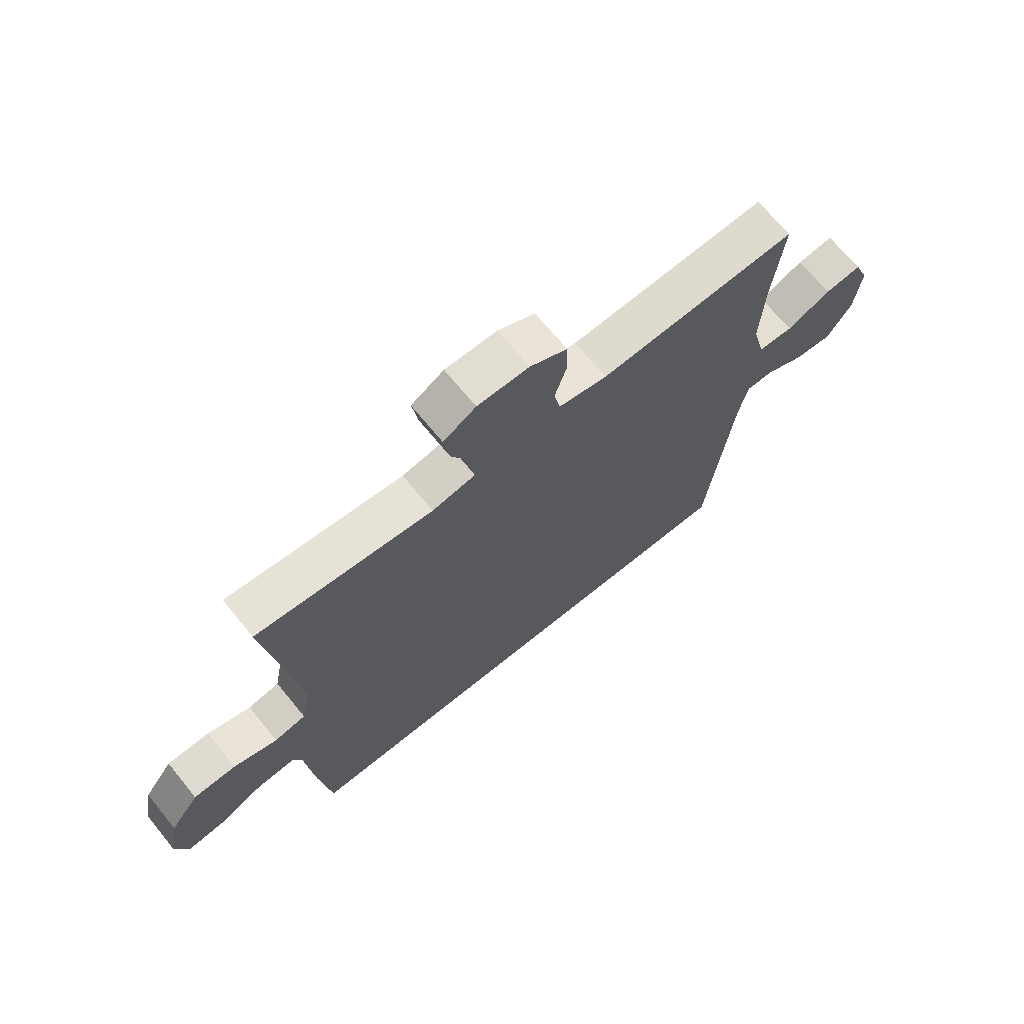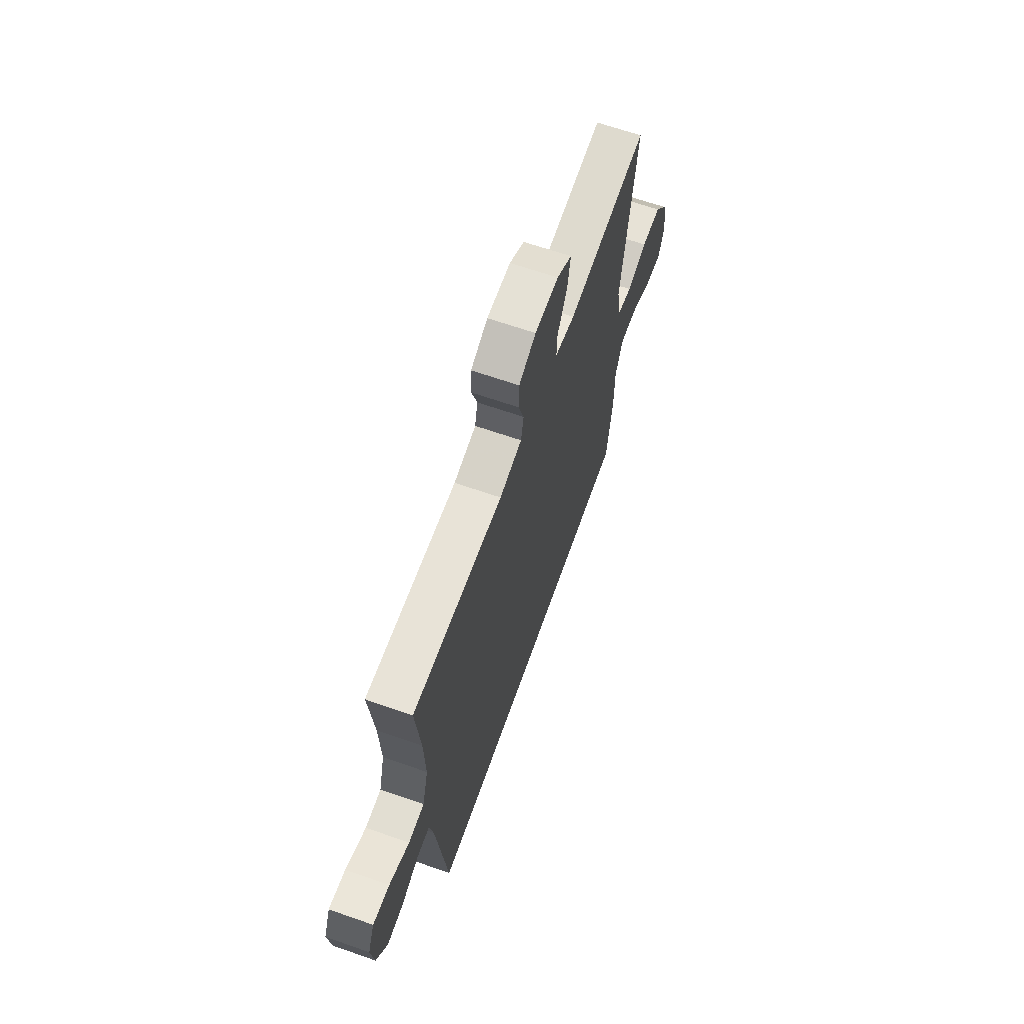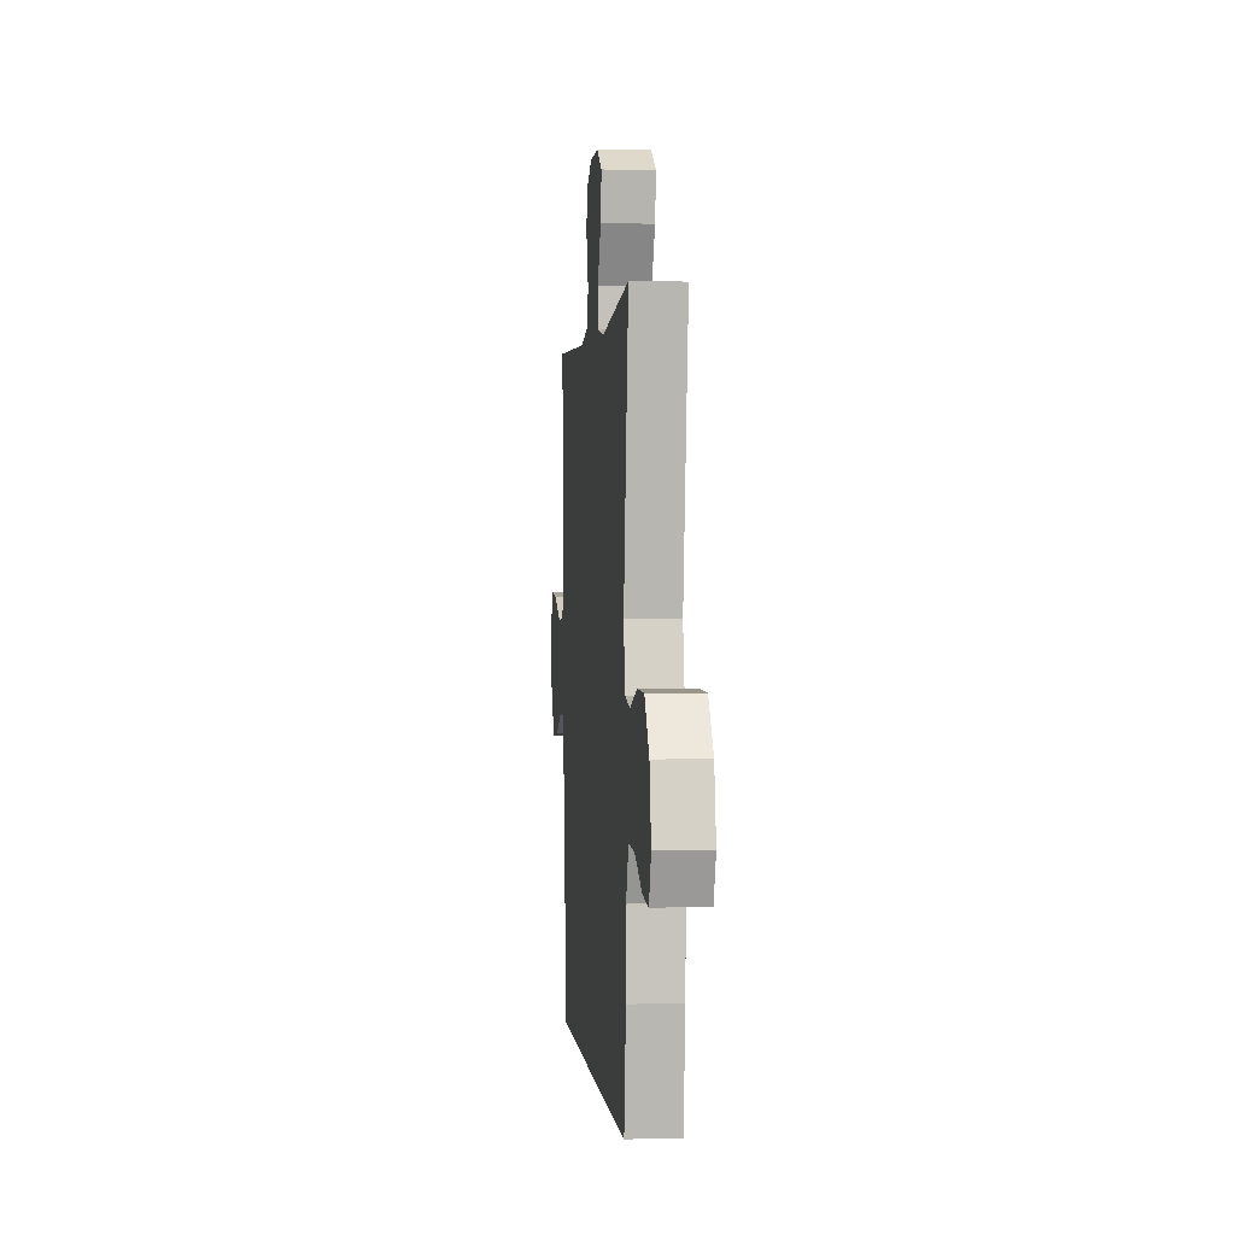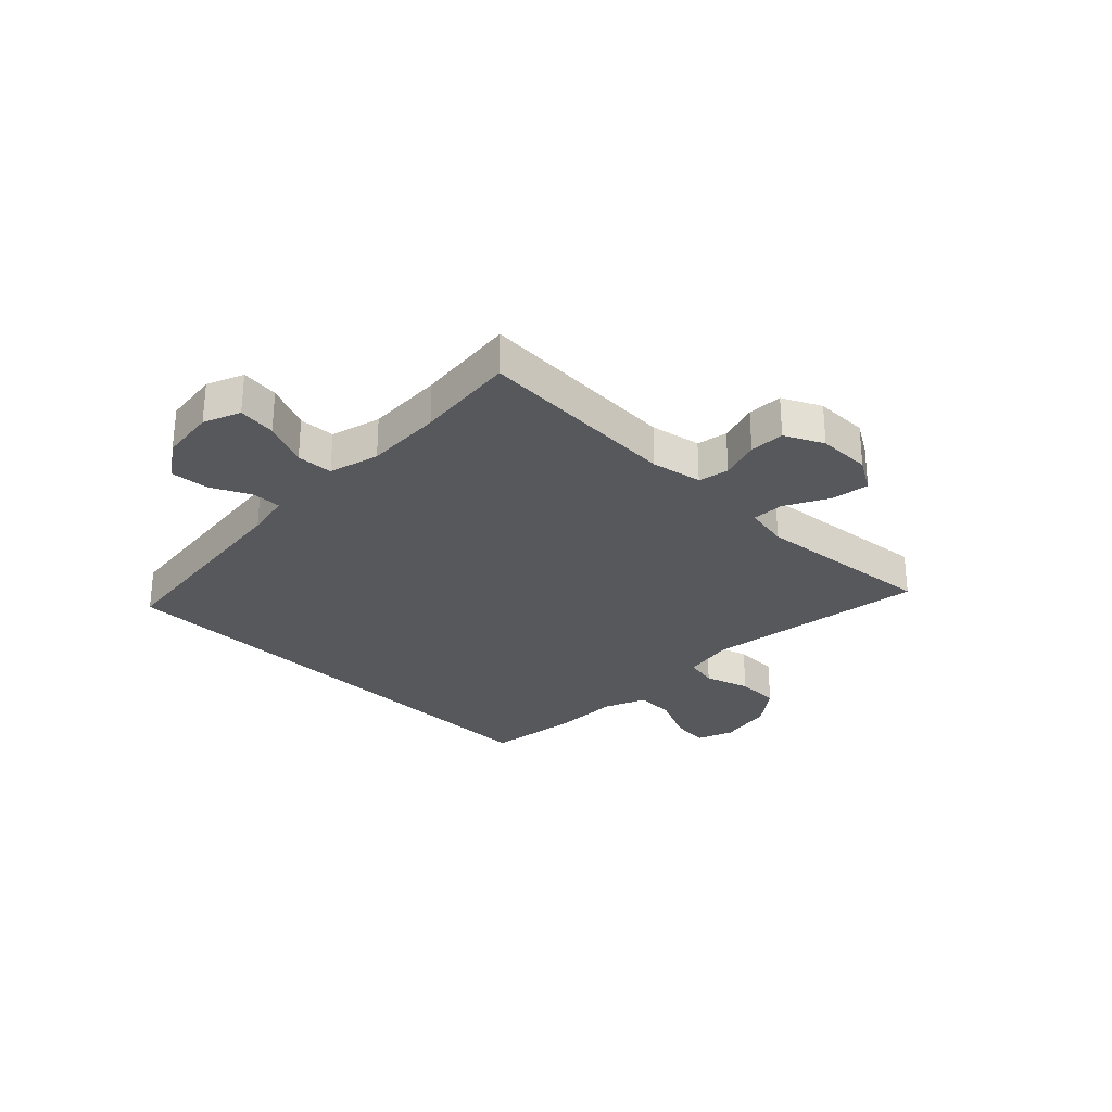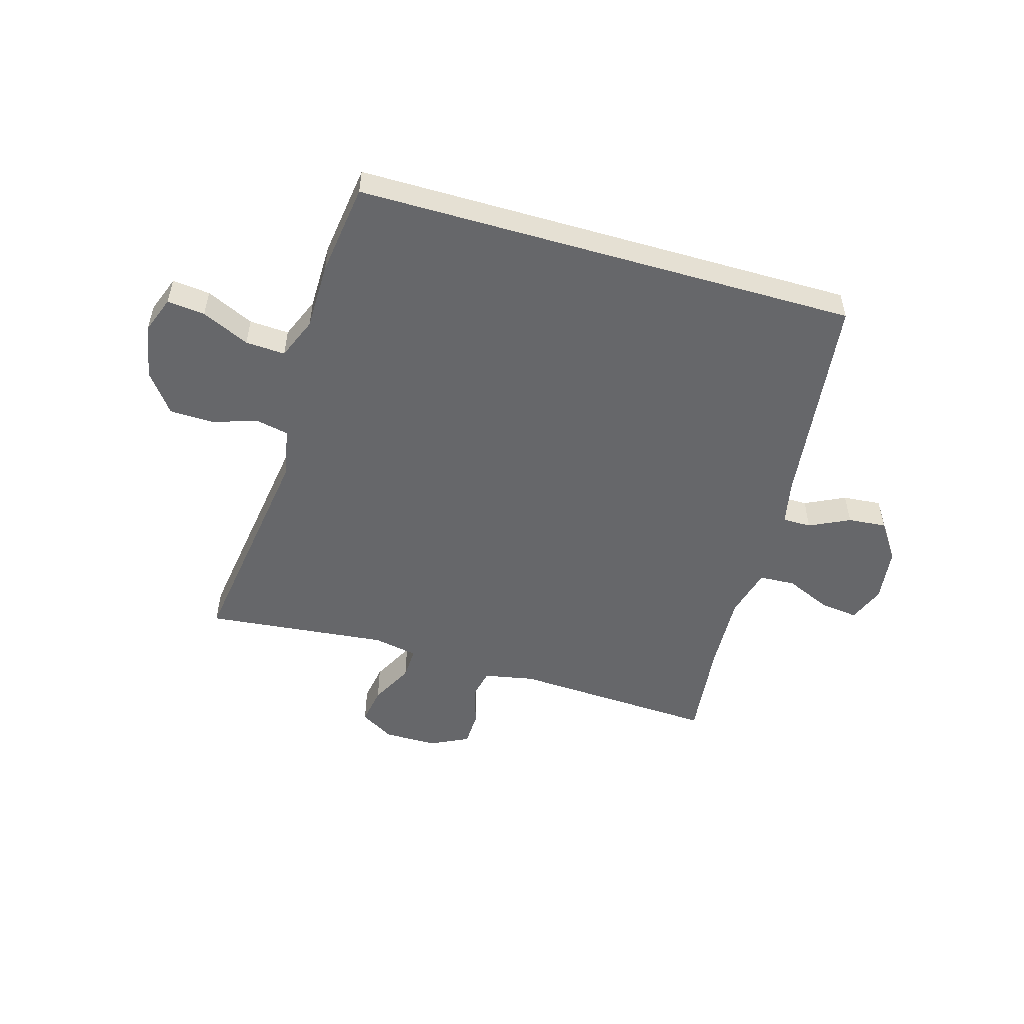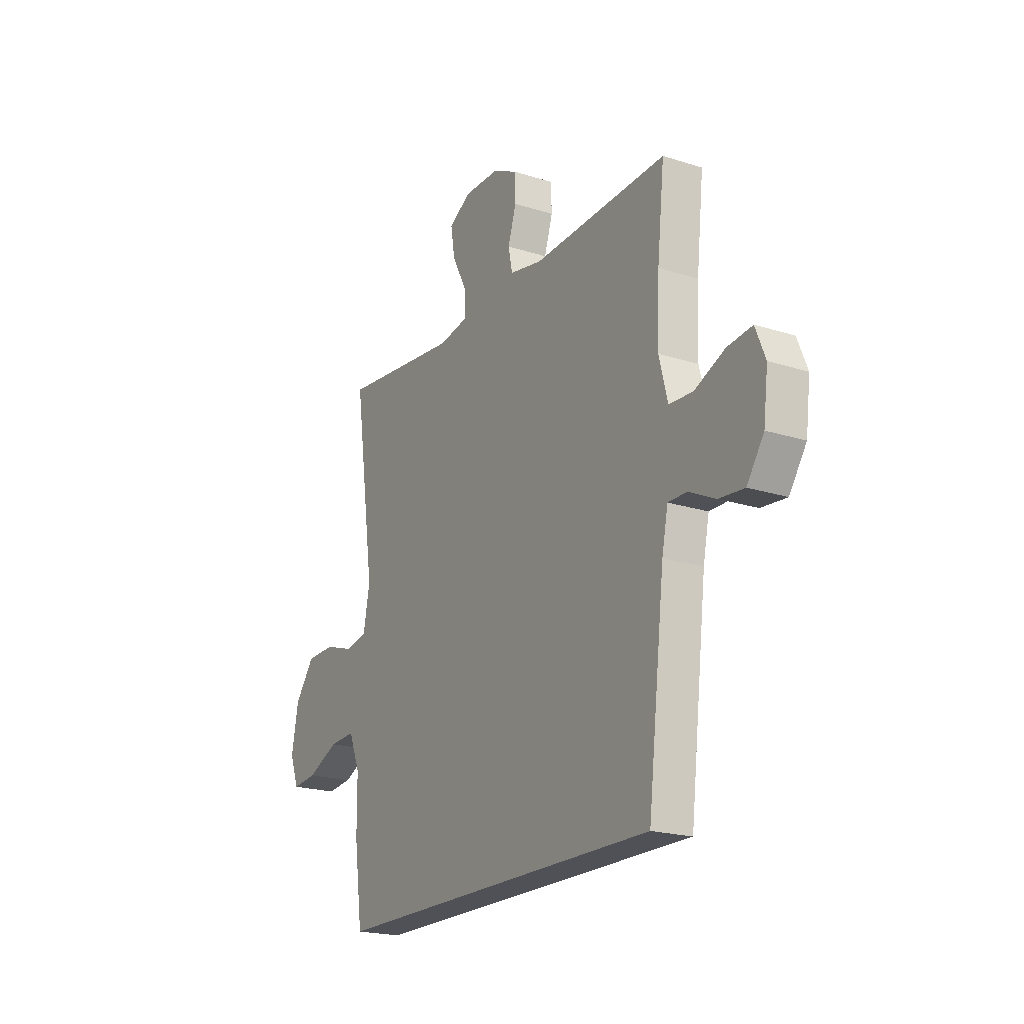
<metadata>
{"format":"obj","ext":"obj","renderer":"f3d","projection":"perspective","resolution":1024,"background":"white","views":[{"elev":68.7,"azim":140.8,"up":"+Z"},{"elev":65.0,"azim":-70.6,"up":"+Z"},{"elev":0.6,"azim":84.5,"up":"+Z"},{"elev":-28.6,"azim":-44.6,"up":"+Y"},{"elev":-52.2,"azim":163.8,"up":"+Y"},{"elev":-20.5,"azim":-120.1,"up":"+Z"}]}
</metadata>
<code>
v 0.449 0.07 -0.5
v -0.428 0.07 -0.5
v -0.473 0.07 -0.123
v -0.489 0.07 -0.045
v -0.539 0.07 -0.045
v -0.609 0.07 -0.079
v -0.676 0.07 -0.085
v -0.721 0.07 -0.019
v -0.733 0.07 0.077
v -0.707 0.07 0.141
v -0.641 0.07 0.133
v -0.561 0.07 0.098
v -0.498 0.07 0.101
v -0.475 0.07 0.189
v -0.481 0.07 0.324
v -0.5 0.07 0.5
v -0.143 0.07 0.482
v -0.055 0.07 0.499
v -0.044 0.07 0.552
v -0.066 0.07 0.621
v -0.064 0.07 0.682
v 0.003 0.07 0.715
v 0.096 0.07 0.715
v 0.155 0.07 0.68
v 0.144 0.07 0.613
v 0.105 0.07 0.538
v 0.103 0.07 0.482
v 0.181 0.07 0.467
v 0.5 0.07 0.5
v 0.444 0.07 0.11
v 0.461 0.07 0.021
v 0.518 0.07 0.009
v 0.597 0.07 0.034
v 0.674 0.07 0.032
v 0.726 0.07 -0.037
v 0.744 0.07 -0.133
v 0.72 0.07 -0.197
v 0.654 0.07 -0.19
v 0.571 0.07 -0.152
v 0.502 0.07 -0.148
v 0.472 0.07 -0.221
v 0.471 0.07 -0.338
v 0.449 0 -0.5
v -0.428 0 -0.5
v -0.473 0 -0.123
v -0.489 0 -0.045
v -0.539 0 -0.045
v -0.609 0 -0.079
v -0.676 0 -0.085
v -0.721 0 -0.019
v -0.733 0 0.077
v -0.707 0 0.141
v -0.641 0 0.133
v -0.561 0 0.098
v -0.498 0 0.101
v -0.475 0 0.189
v -0.481 0 0.324
v -0.5 0 0.5
v -0.143 0 0.482
v -0.055 0 0.499
v -0.044 0 0.552
v -0.066 0 0.621
v -0.064 0 0.682
v 0.003 0 0.715
v 0.096 0 0.715
v 0.155 0 0.68
v 0.144 0 0.613
v 0.105 0 0.538
v 0.103 0 0.482
v 0.181 0 0.467
v 0.5 0 0.5
v 0.444 0 0.11
v 0.461 0 0.021
v 0.518 0 0.009
v 0.597 0 0.034
v 0.674 0 0.032
v 0.726 0 -0.037
v 0.744 0 -0.133
v 0.72 0 -0.197
v 0.654 0 -0.19
v 0.571 0 -0.152
v 0.502 0 -0.148
v 0.472 0 -0.221
v 0.471 0 -0.338
f 41 42 1 2
f 40 41 2 3
f 36 37 38 39
f 36 39 40
f 32 33 34 35
f 31 32 35 36
f 28 29 30
f 27 28 30 31
f 23 24 25 26
f 23 26 27
f 22 23 27
f 19 20 21 22
f 18 19 22 27
f 17 18 27 31
f 15 16 17 31
f 9 10 11 12
f 9 12 13
f 8 9 13
f 5 6 7 8
f 4 5 8 13
f 3 4 13 14
f 36 40 3 14
f 14 15 31 36
f 44 43 84 83
f 45 44 83 82
f 81 80 79 78
f 82 81 78
f 77 76 75 74
f 78 77 74 73
f 72 71 70
f 73 72 70 69
f 68 67 66 65
f 69 68 65
f 69 65 64
f 64 63 62 61
f 69 64 61 60
f 73 69 60 59
f 73 59 58 57
f 54 53 52 51
f 55 54 51
f 55 51 50
f 50 49 48 47
f 55 50 47 46
f 56 55 46 45
f 56 45 82 78
f 78 73 57 56
f 1 43 44 2
f 2 44 45 3
f 3 45 46 4
f 4 46 47 5
f 5 47 48 6
f 6 48 49 7
f 7 49 50 8
f 8 50 51 9
f 9 51 52 10
f 10 52 53 11
f 11 53 54 12
f 12 54 55 13
f 13 55 56 14
f 14 56 57 15
f 15 57 58 16
f 16 58 59 17
f 17 59 60 18
f 18 60 61 19
f 19 61 62 20
f 20 62 63 21
f 21 63 64 22
f 22 64 65 23
f 23 65 66 24
f 24 66 67 25
f 25 67 68 26
f 26 68 69 27
f 27 69 70 28
f 28 70 71 29
f 29 71 72 30
f 30 72 73 31
f 31 73 74 32
f 32 74 75 33
f 33 75 76 34
f 34 76 77 35
f 35 77 78 36
f 36 78 79 37
f 37 79 80 38
f 38 80 81 39
f 39 81 82 40
f 40 82 83 41
f 41 83 84 42
f 42 84 43 1

</code>
